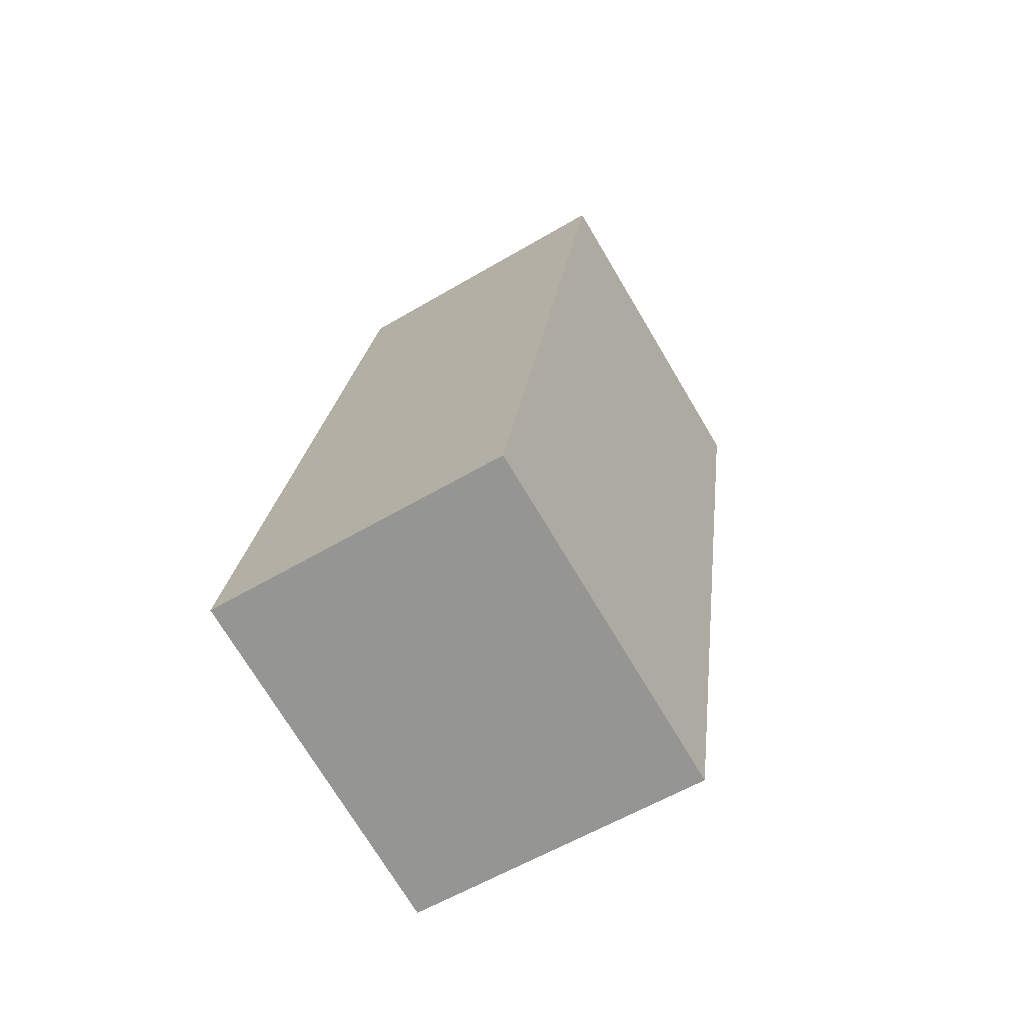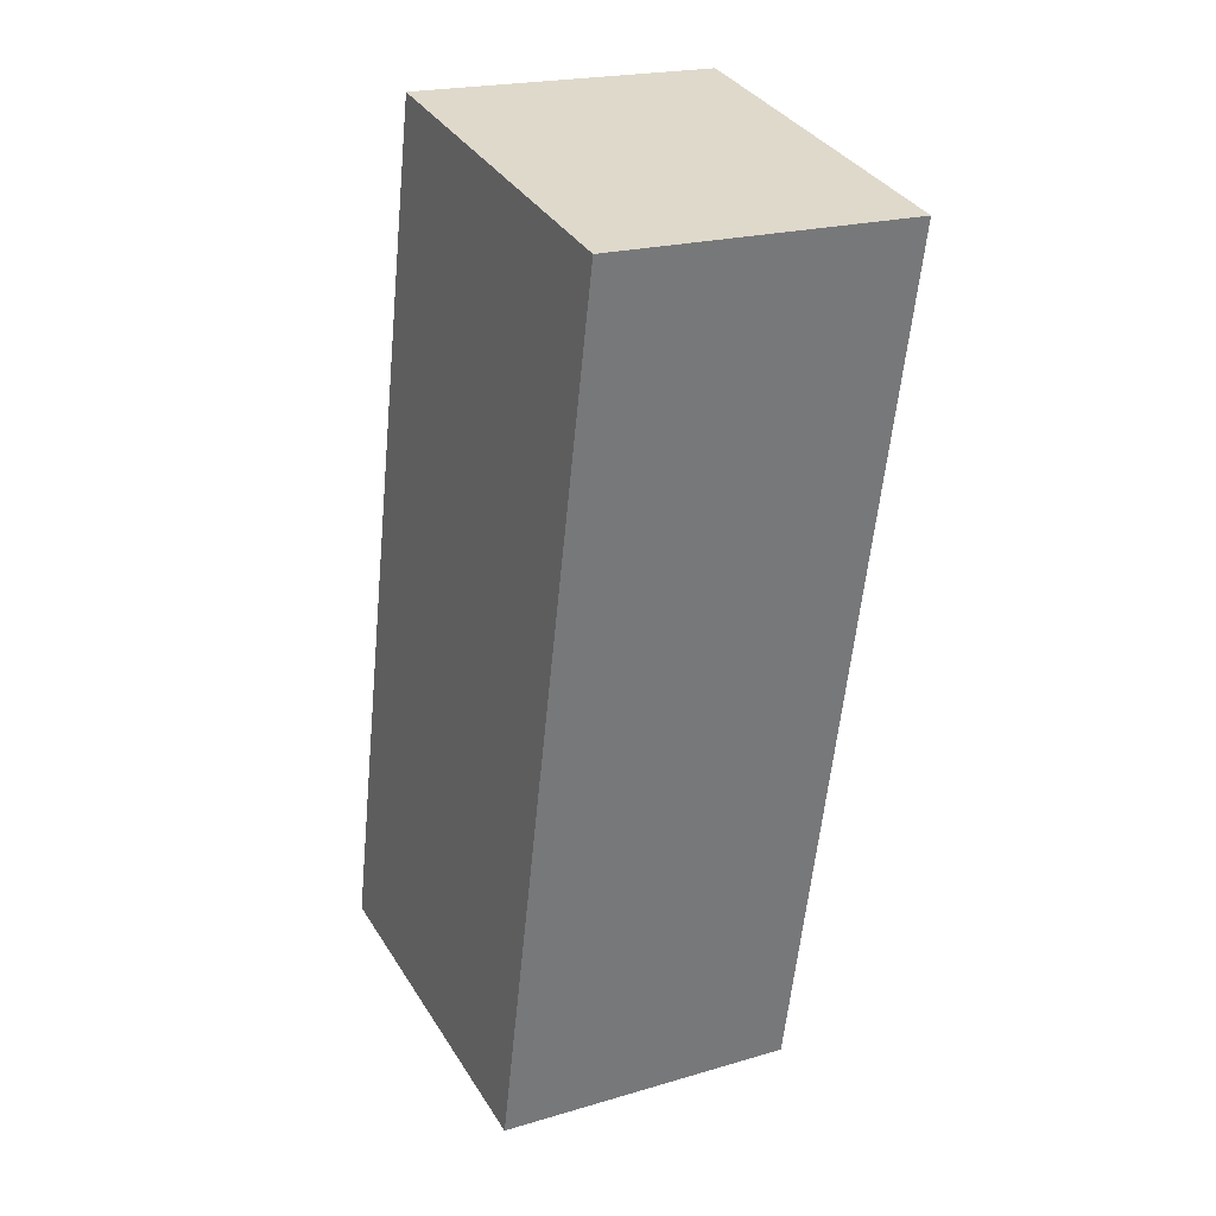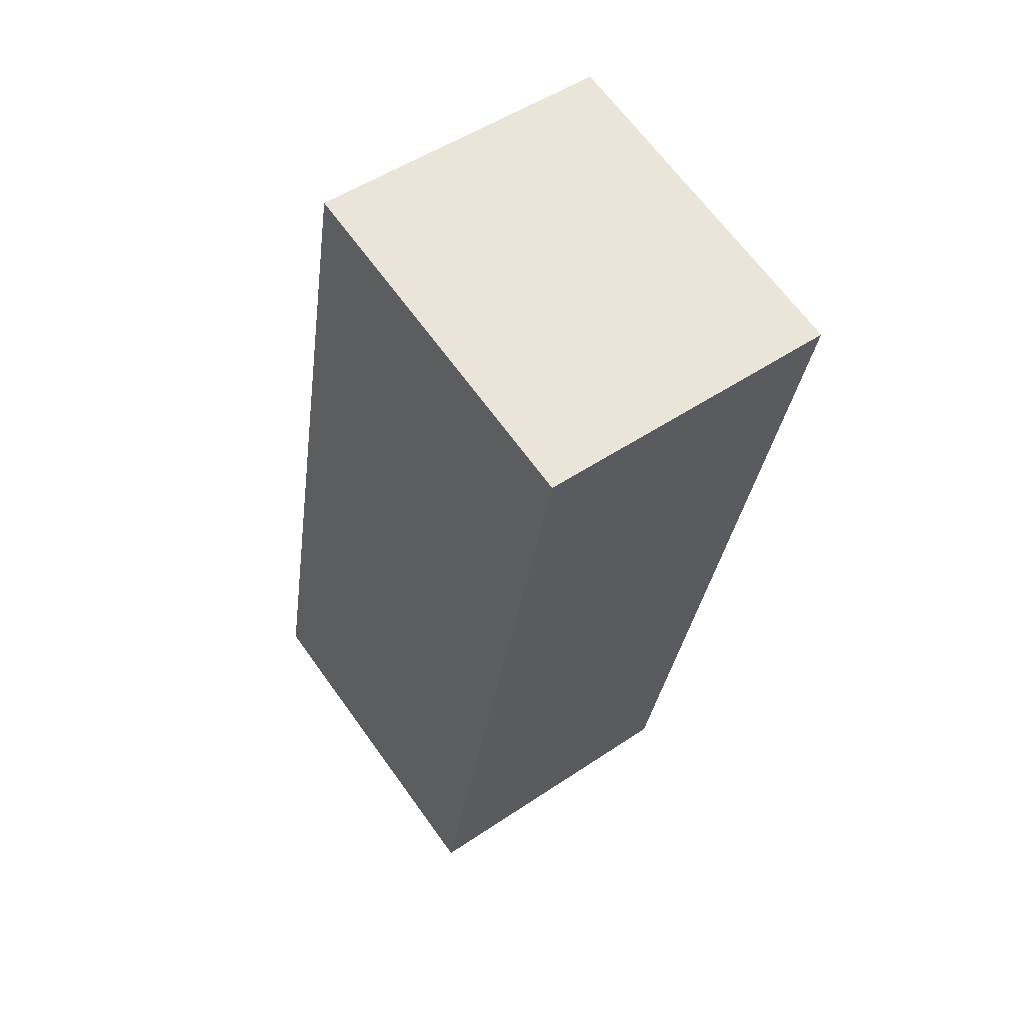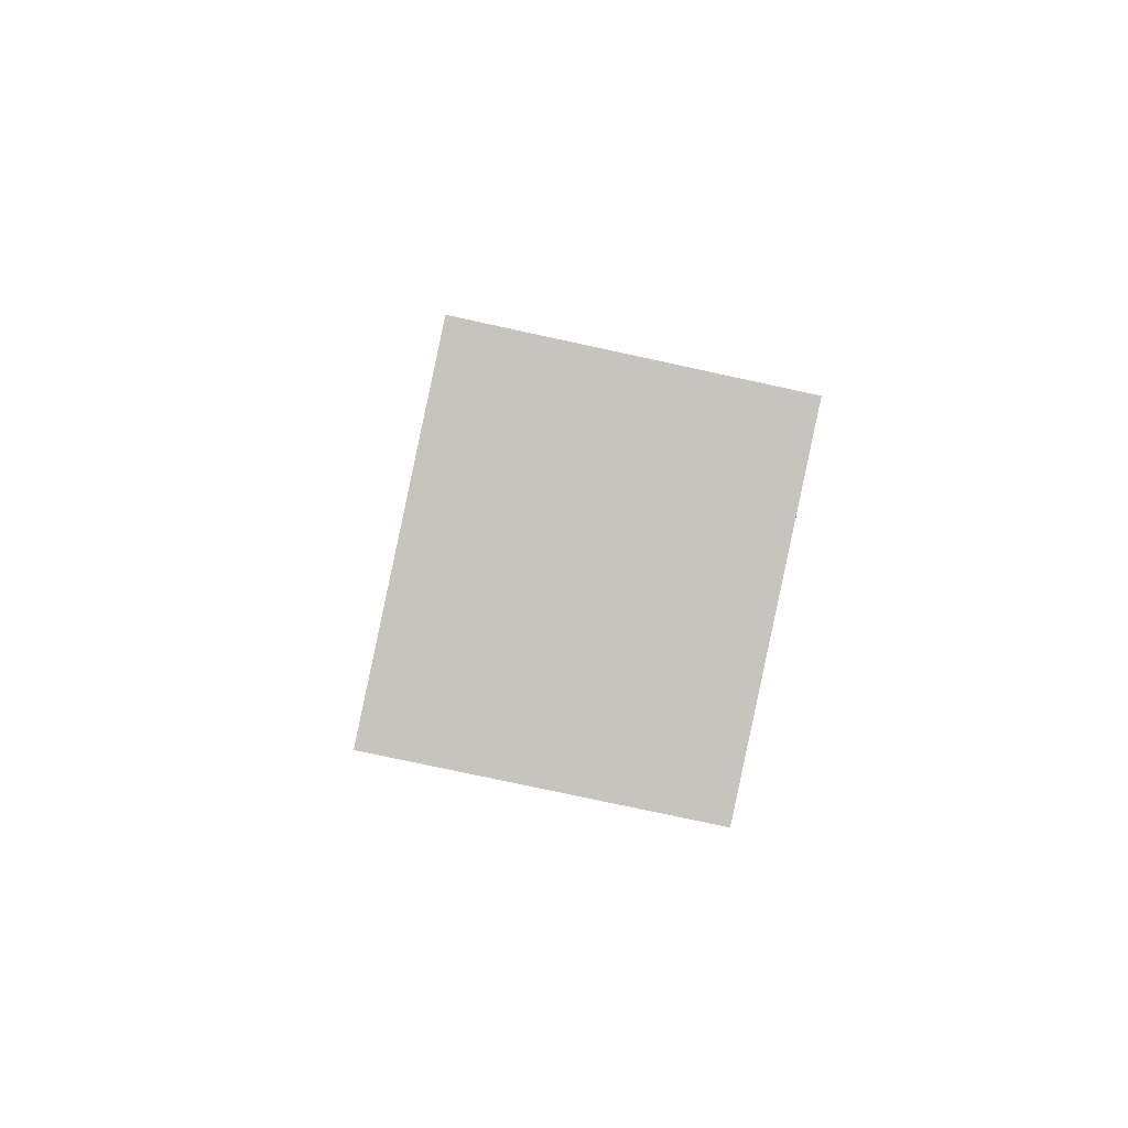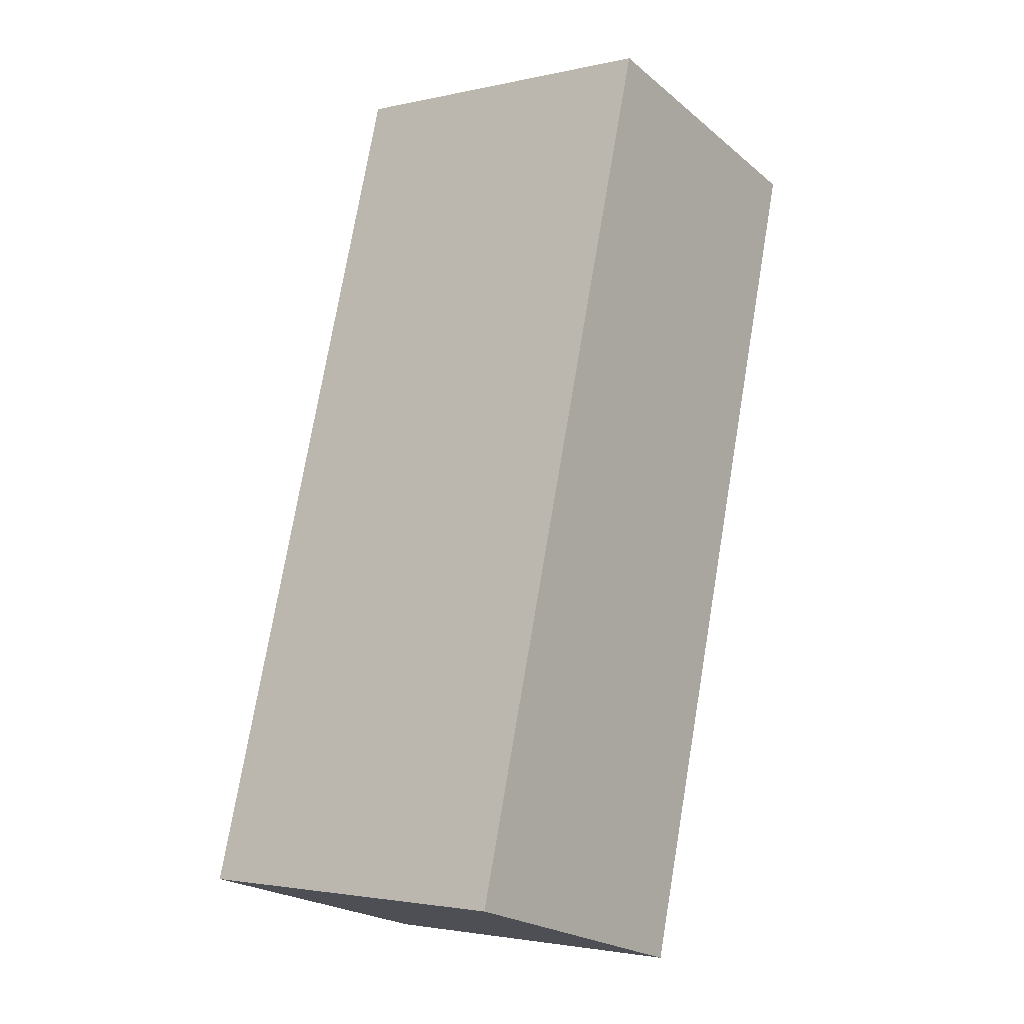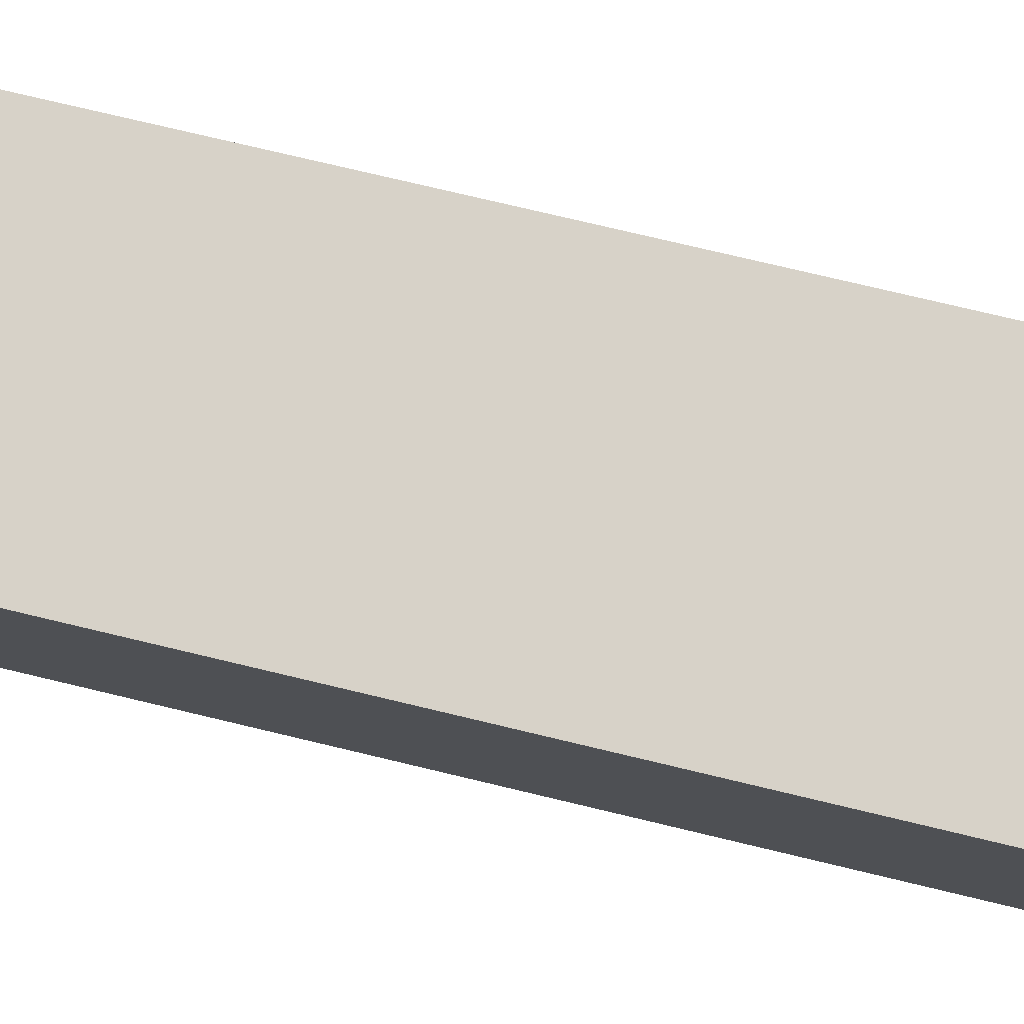
<metadata>
{"format":"obj","ext":"obj","renderer":"f3d","projection":"perspective","resolution":1024,"background":"white","views":[{"elev":-58.1,"azim":-58.5,"up":"+Z"},{"elev":20.9,"azim":62.0,"up":"+Z"},{"elev":50.4,"azim":53.5,"up":"+Z"},{"elev":-77.5,"azim":-102.2,"up":"+Z"},{"elev":-22.5,"azim":36.2,"up":"+Z"},{"elev":77.3,"azim":-64.7,"up":"+Y"}]}
</metadata>
<code>
v  0 8.755 5.361e-16
v  12.9 8.755 12.38
v  9.847 8.755 -2.101
v  1.305 8.755 6.174
v  1.622 8.755 7.672
v  2.242 8.755 10.6
v  2.446 8.755 11.57
v  3.066 8.755 14.5
v  13.32 8.755 14.35
v  3.481 8.755 16.46
v  14.76 8.755 21.16
v  4.094 8.755 19.36
v  4.309 8.755 20.38
v  4.927 8.755 23.3
v  15.11 8.755 22.82
v  5.272 8.755 24.93
v  0 0 0
v  1.305 -3.78e-16 6.174
v  1.622 -4.698e-16 7.672
v  2.242 -6.491e-16 10.6
v  2.446 -7.082e-16 11.57
v  3.066 -8.879e-16 14.5
v  3.481 -1.008e-15 16.46
v  4.094 -1.186e-15 19.36
v  4.309 -1.248e-15 20.38
v  4.927 -1.427e-15 23.3
v  5.272 -1.527e-15 24.93
v  15.11 -1.397e-15 22.82
v  14.76 -1.296e-15 21.16
v  13.32 -8.789e-16 14.35
v  12.9 -7.578e-16 12.38
v  9.847 1.286e-16 -2.101
g defaultobject
f 1 2 3
f 2 1 4
f 2 4 5
f 2 5 6
f 2 6 7
f 2 7 8
f 2 8 9
f 9 8 10
f 9 10 11
f 11 10 12
f 11 12 13
f 11 13 14
f 11 14 15
f 15 14 16
f 17 4 1
f 4 17 18
f 4 18 5
f 5 18 6
f 6 18 7
f 7 18 19
f 7 19 8
f 8 19 20
f 8 20 10
f 10 20 21
f 10 21 22
f 10 22 12
f 12 22 23
f 12 23 13
f 13 23 14
f 14 23 24
f 14 24 16
f 16 24 25
f 16 25 26
f 16 26 27
f 27 15 16
f 15 27 28
f 28 11 15
f 11 28 9
f 9 28 2
f 2 28 29
f 2 29 30
f 2 30 3
f 3 30 31
f 3 31 32
f 32 1 3
f 1 32 17
f 31 17 32
f 17 31 18
f 18 31 19
f 19 31 20
f 20 31 30
f 20 30 21
f 21 30 22
f 22 30 29
f 22 29 23
f 23 29 24
f 24 29 28
f 24 28 25
f 25 28 26
f 26 28 27

</code>
